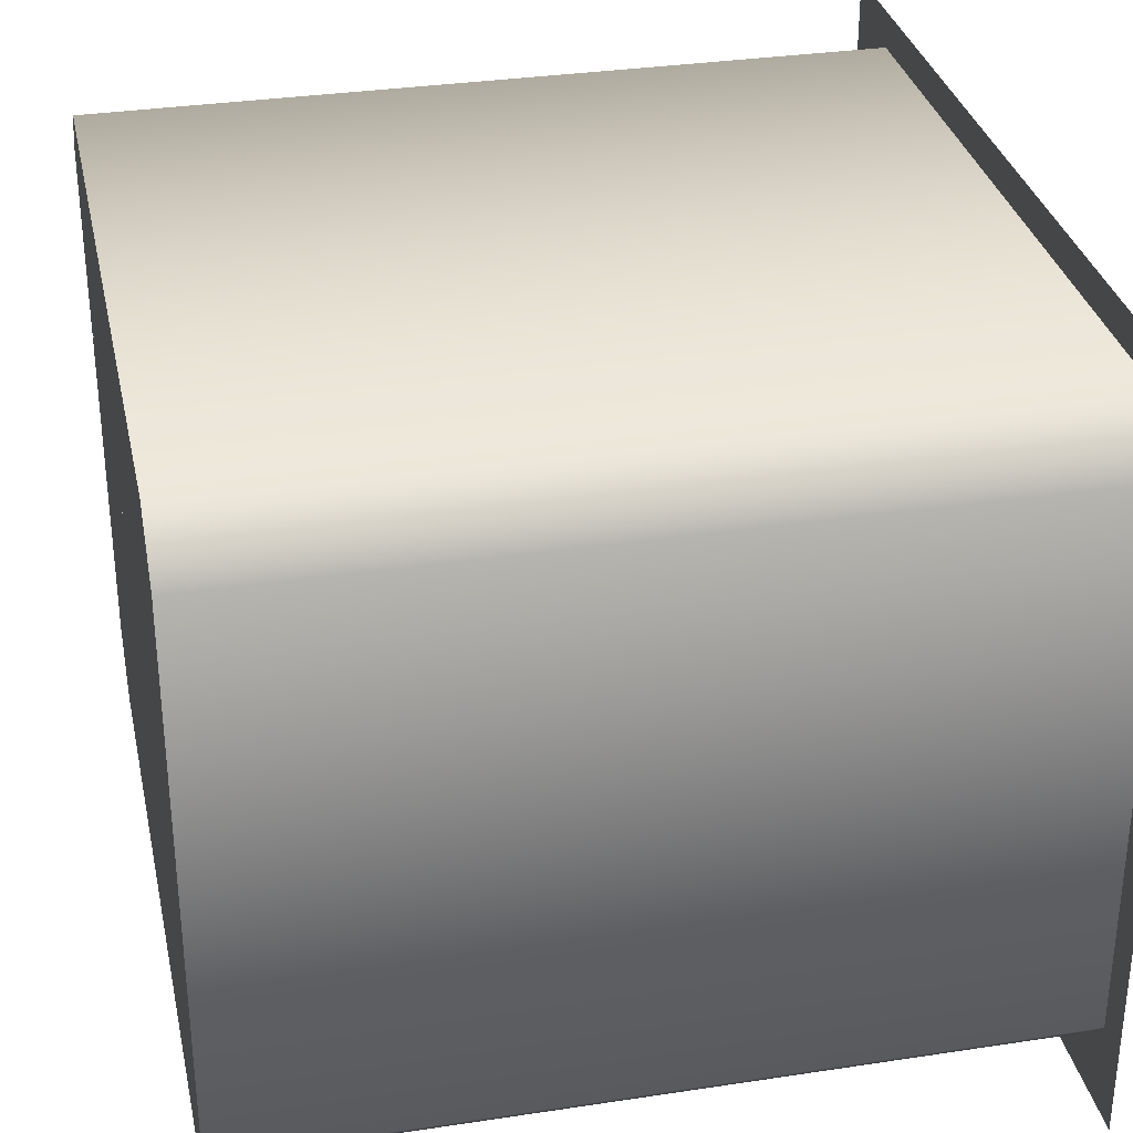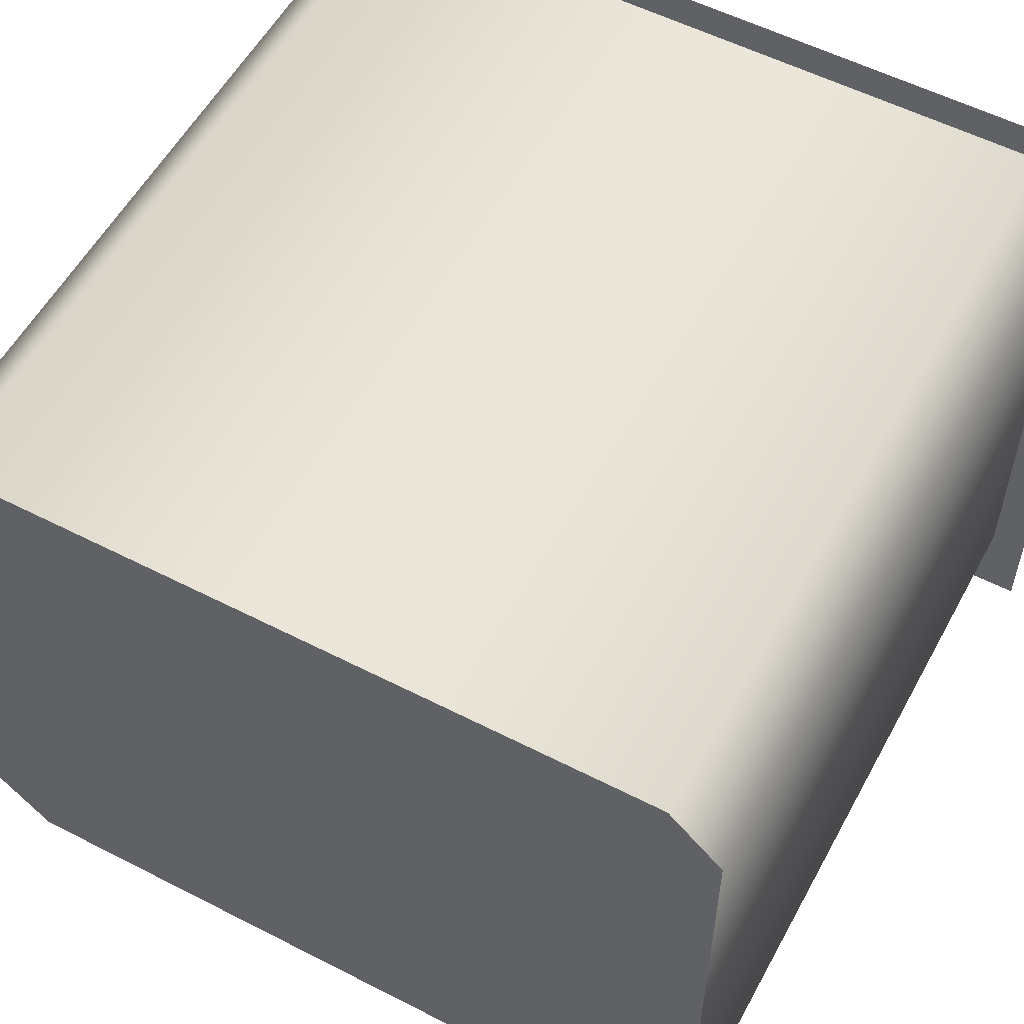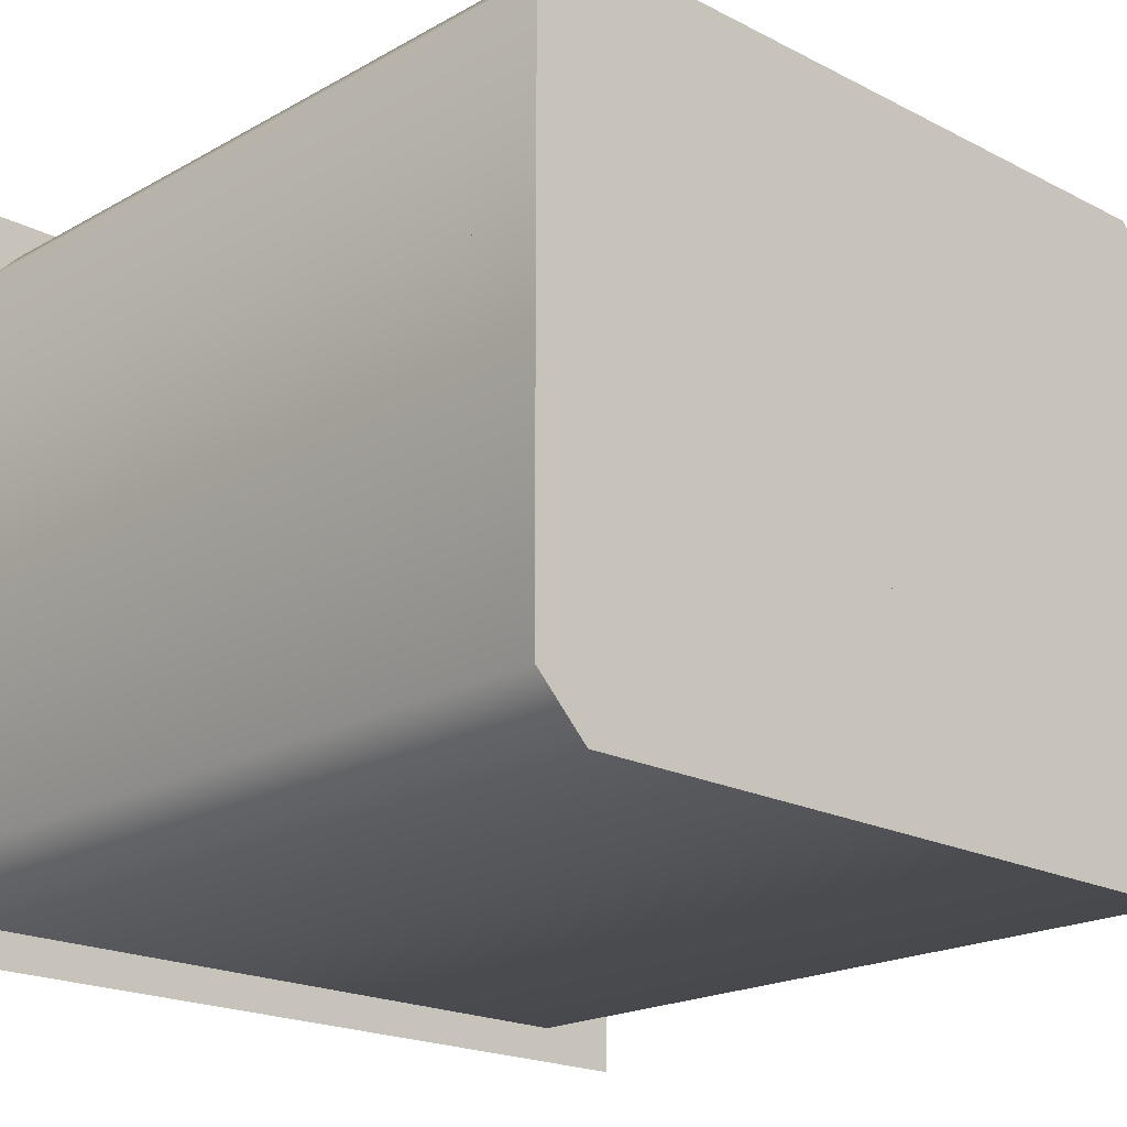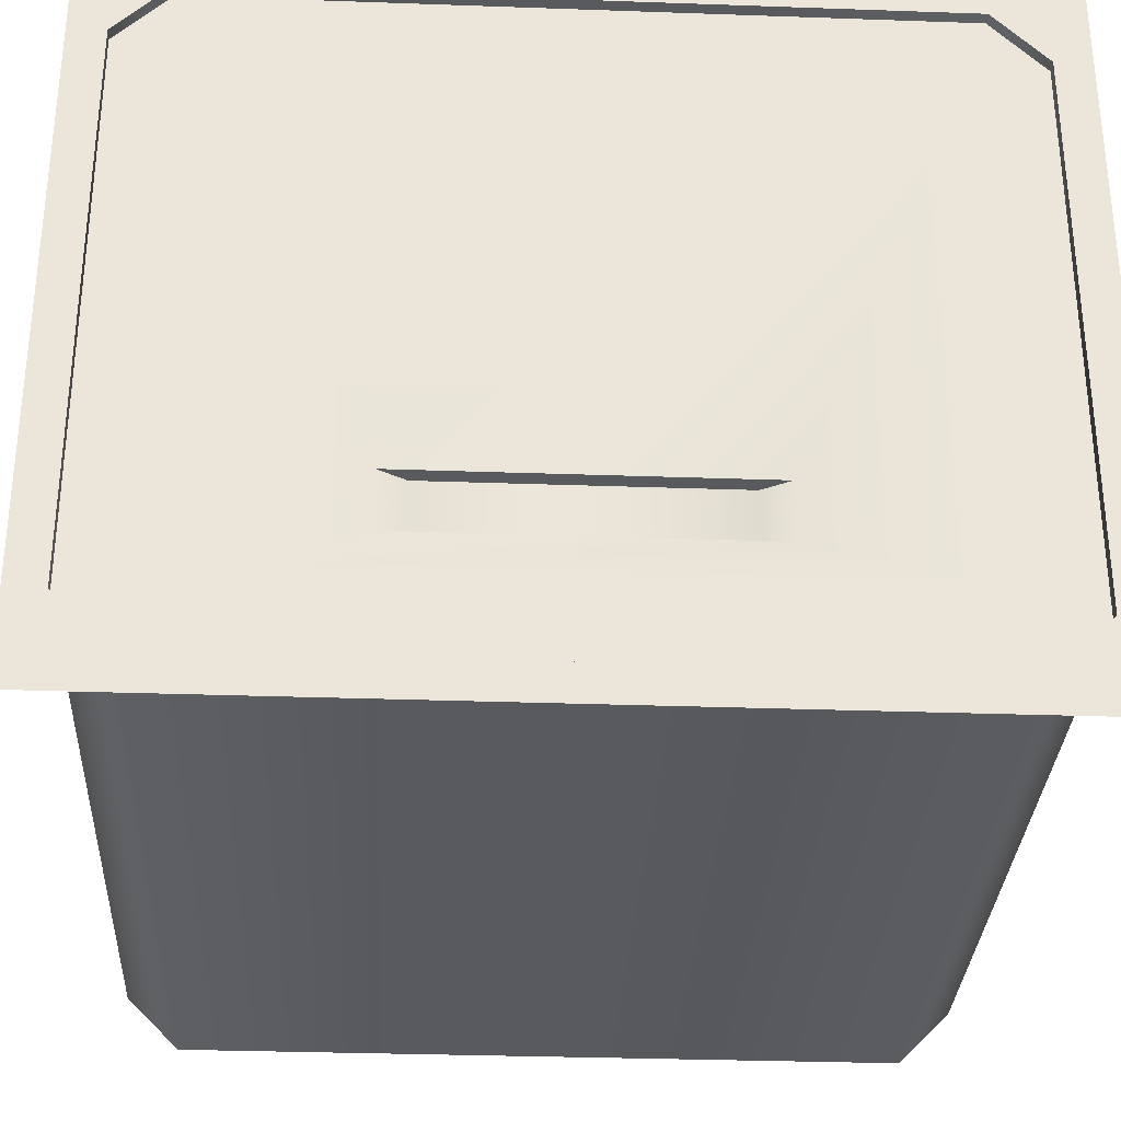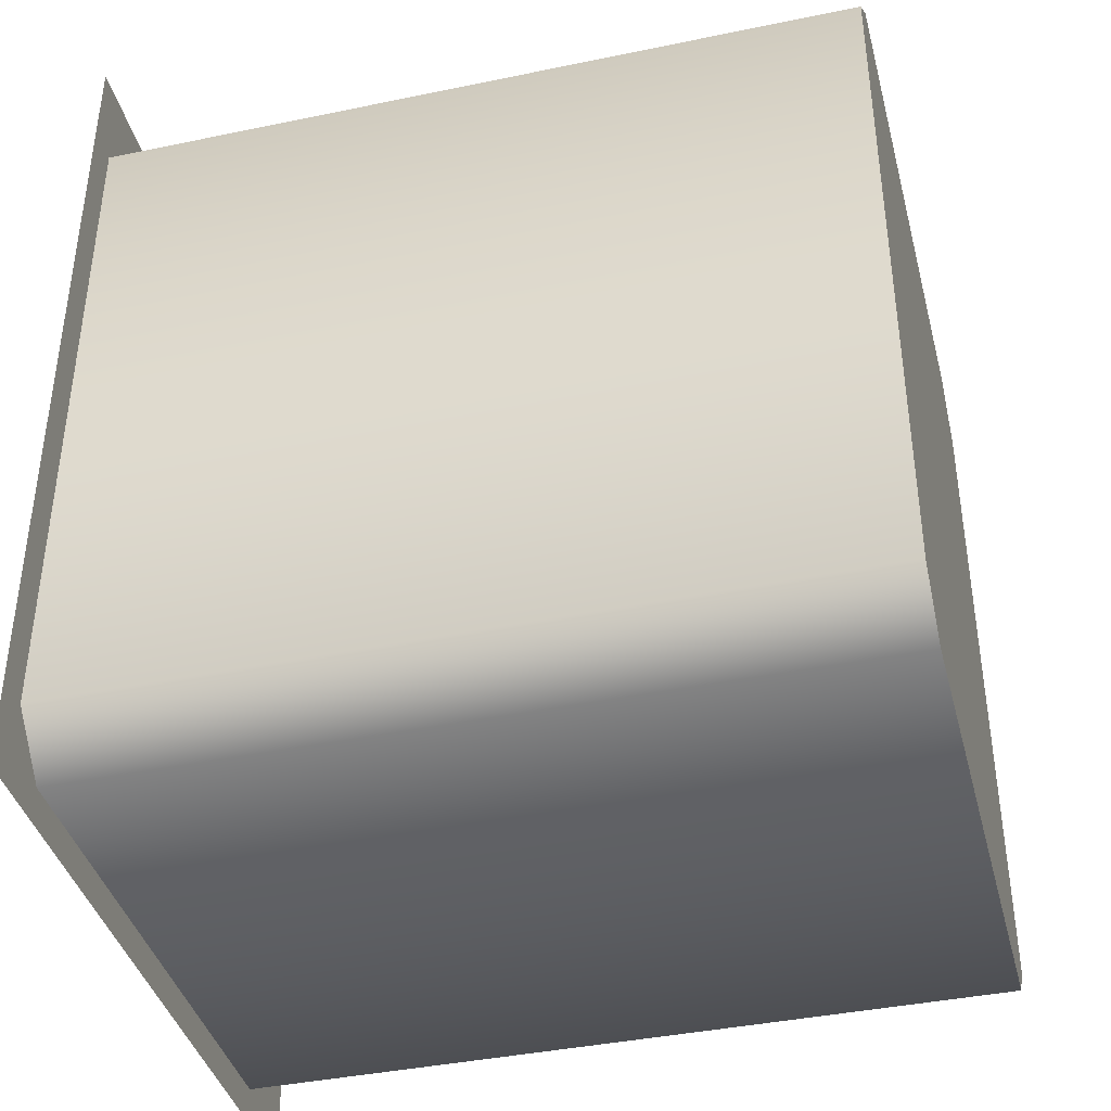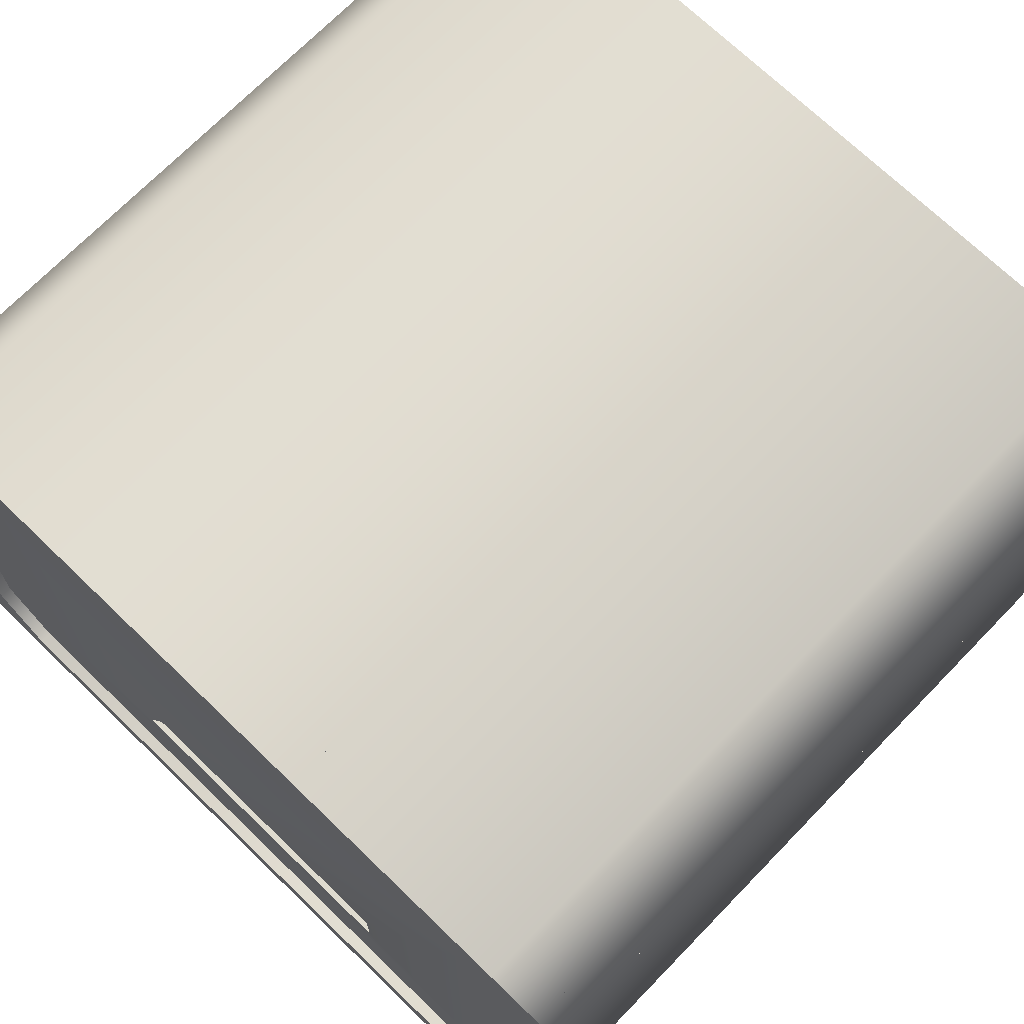
<metadata>
{"format":"obj","ext":"obj","renderer":"f3d","projection":"perspective","resolution":1024,"background":"white","views":[{"elev":32.3,"azim":168.0,"up":"+Y"},{"elev":55.8,"azim":118.3,"up":"+Y"},{"elev":-19.7,"azim":46.2,"up":"+Y"},{"elev":-31.4,"azim":-92.9,"up":"+Y"},{"elev":-40.0,"azim":14.4,"up":"+Z"},{"elev":70.4,"azim":-45.9,"up":"+Y"}]}
</metadata>
<code>
o source.wall_panel_2_Plane.090
v 1 1 1
v 1 1 0.0996
v 1 1.744 1
v 1 1.744 0.0996
f 4 2 1 3
o target.wall_panel_1_02_Plane.008
v 1 1.744 1
v 1 1 1
v 1.056 1.201 0.9637
v 1.048 1.209 0.9637
v 1.048 1.209 0.1359
v 1.056 1.201 0.1359
v 1 1.744 0.09957
v 1 1 0.0996
v 1.803 1.201 0.1359
v 1.803 1.201 0.9637
v 1.803 1.244 0.9637
v 1.803 1.244 0.1359
v 1 1.654 0.1359
v 1 1.708 0.1895
v 1 1.744 0.0996
v 1 1.036 0.1895
v 1 1.09 0.1359
v 1 1 0.09964
v 1 1.09 0.9637
v 1 1.036 0.9101
v 1 1 1
v 1 1.708 0.9101
v 1 1.654 0.9637
v 1 1.744 1
v 1.803 1.036 0.9101
v 1.803 1.09 0.9637
v 1.803 1.654 0.9637
v 1.803 1.708 0.9101
v 1.803 1.708 0.1895
v 1.803 1.654 0.1359
v 1.803 1.09 0.1359
v 1.803 1.036 0.1895
v 1.056 1.244 0.9637
v 1.048 1.236 0.9637
v 1.048 1.236 0.1359
v 1.056 1.244 0.1359
v 1.056 1.456 0.9637
v 1.048 1.464 0.9637
v 1.048 1.464 0.1359
v 1.056 1.456 0.1359
v 1.803 1.456 0.1359
v 1.803 1.456 0.9637
v 1.803 1.499 0.9637
v 1.803 1.499 0.1359
v 1.056 1.499 0.9637
v 1.048 1.49 0.9637
v 1.048 1.49 0.1359
v 1.056 1.499 0.1359
v 1.032 1.09 0.9637
v 1.032 1.036 0.9101
v 1.032 1.09 0.1359
v 1.032 1.036 0.1895
v 1.032 1.708 0.9101
v 1.032 1.654 0.9637
v 1.032 1.708 0.1895
v 1.032 1.654 0.1359
v 1.012 1.654 0.1359
v 1.012 1.708 0.1895
v 1.012 1.036 0.1895
v 1.012 1.09 0.1359
v 1.012 1.09 0.9637
v 1.012 1.036 0.9101
v 1.012 1.708 0.9101
v 1.012 1.654 0.9637
v 1.044 1.09 0.9637
v 1.044 1.036 0.9101
v 1.044 1.09 0.1359
v 1.044 1.036 0.1895
v 1.044 1.708 0.9101
v 1.044 1.654 0.9637
v 1.044 1.708 0.1895
v 1.044 1.654 0.1359
v 1.012 1.215 0.3823
v 1.012 1.157 0.3823
v 1.012 1.157 0.7173
v 1.012 1.215 0.7173
v 1.044 1.114 0.878
v 1.044 1.122 0.2134
v 1.044 1.622 0.8862
v 1.044 1.63 0.2215
v 1.044 1.122 0.8862
v 1.044 1.114 0.2216
v 1.044 1.63 0.878
v 1.044 1.622 0.2134
v 1.012 1.626 0.2174
v 1.028 1.215 0.4085
v 1.012 1.118 0.2175
v 1.028 1.215 0.6911
v 1.012 1.118 0.8821
v 1.028 1.157 0.4085
v 1.028 1.157 0.6911
v 1.012 1.626 0.8821
f 53 58 31 30
f 33 34 35 36 29 30 31 32
f 60 55 35 34
f 56 54 29 36
f 25 24 20 22 12 6
f 9 8 38 39
f 28 27 23 25 6 5
f 22 21 17 19 11 12
f 19 18 26 28 5 11
f 17 18 19
f 20 21 22
f 23 24 25
f 26 27 28
f 53 30 29 54
f 55 21 20 56
f 57 32 31 58
f 59 18 17 60
f 57 59 33 32
f 40 37 15 16
f 10 7 8 9
f 39 38 37 40
f 10 13 14 7
f 43 42 50 51
f 52 49 47 48
f 44 41 42 43
f 51 50 49 52
f 44 45 46 41
f 26 18 59 57
f 33 59 60 34
f 26 57 58 27
f 35 55 56 36
f 23 53 54 24
f 20 24 54 56
f 17 21 55 60
f 23 27 58 53
f 71 72 63 64
f 75 76 61 62
f 67 73 75 62
f 67 68 74 73
f 65 66 70 69
f 63 72 70 66
f 61 76 71 64
f 65 69 74 68
f 79 80 92 95
f 84 87 83 85 81 86 82 88
f 70 72 86 81
f 71 76 88 82
f 62 61 89
f 67 62 89 96
f 74 69 85 83
f 64 63 91
f 75 73 87 84
f 61 64 91 89
f 66 65 93
f 76 75 84 88
f 63 66 93 91
f 68 67 96
f 73 74 83 87
f 65 68 96 93
f 72 71 82 86
f 69 70 81 85
f 77 78 94 90
f 78 79 95 94
f 80 77 90 92
f 90 94 95 92
f 77 80 96 89
f 78 77 89 91
f 79 78 91 93
f 80 79 93 96

</code>
